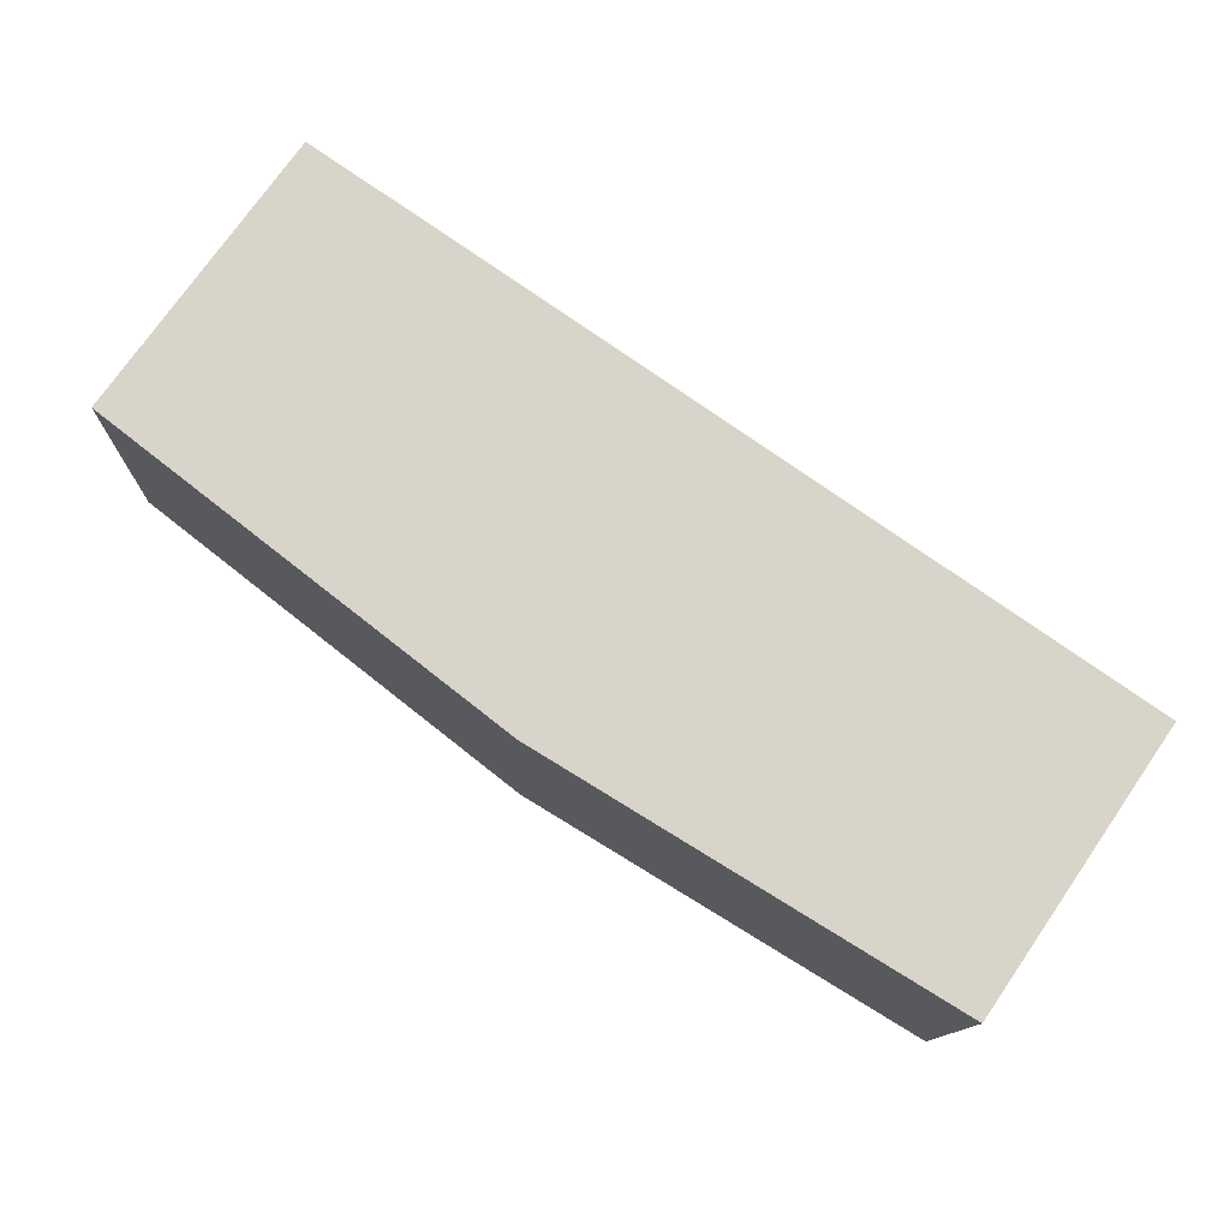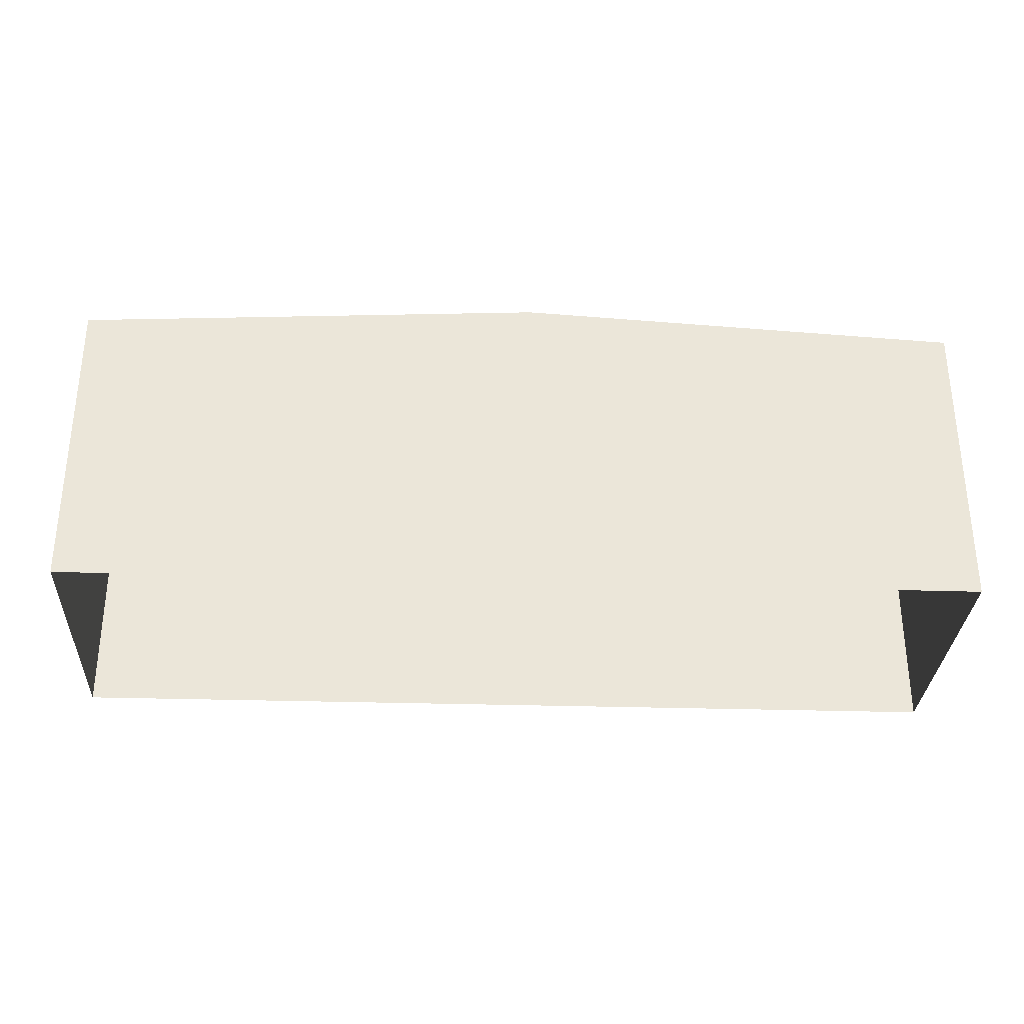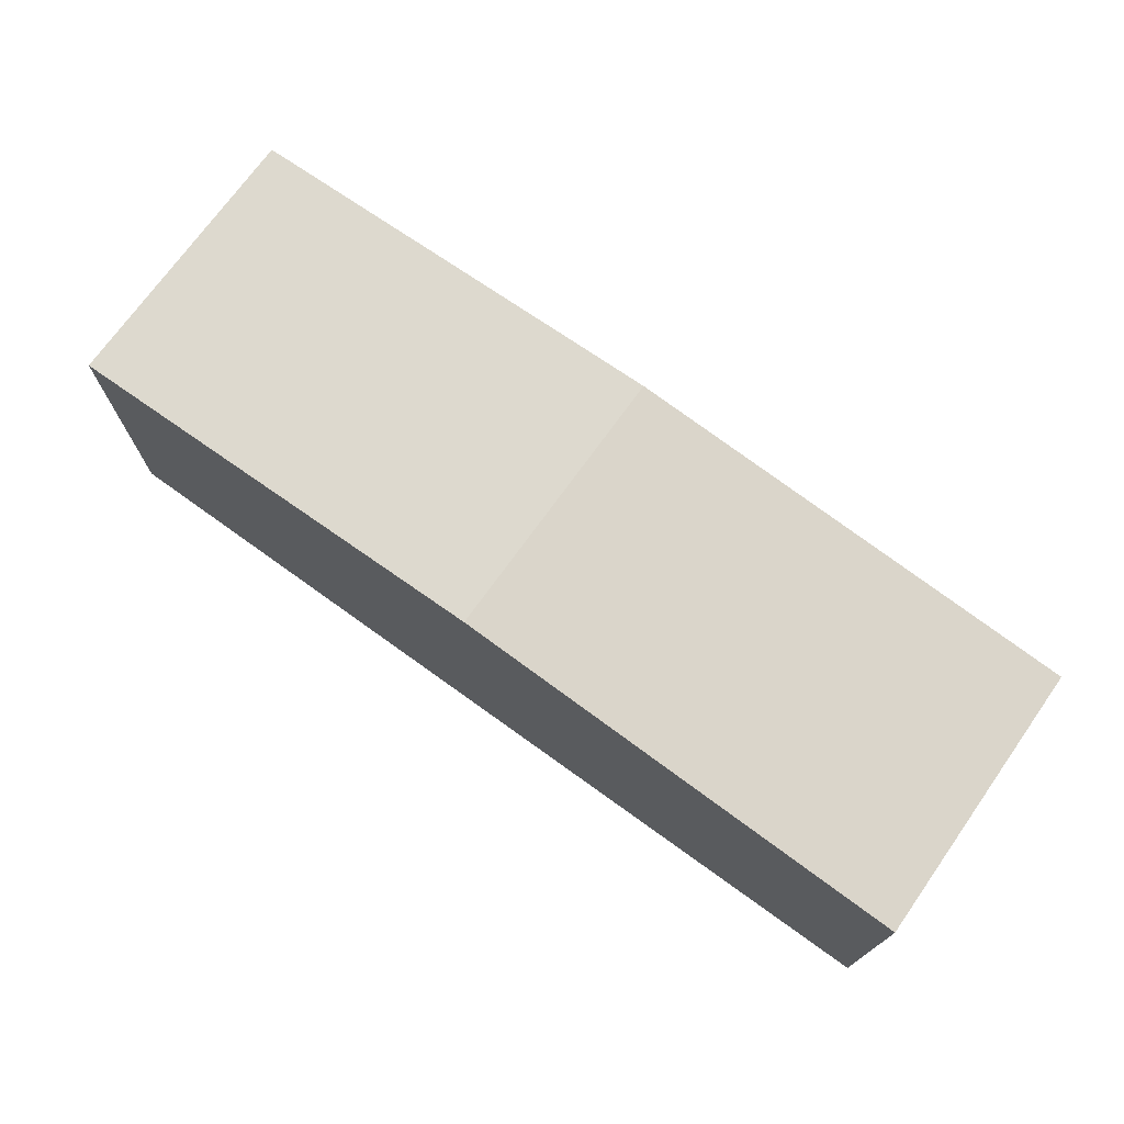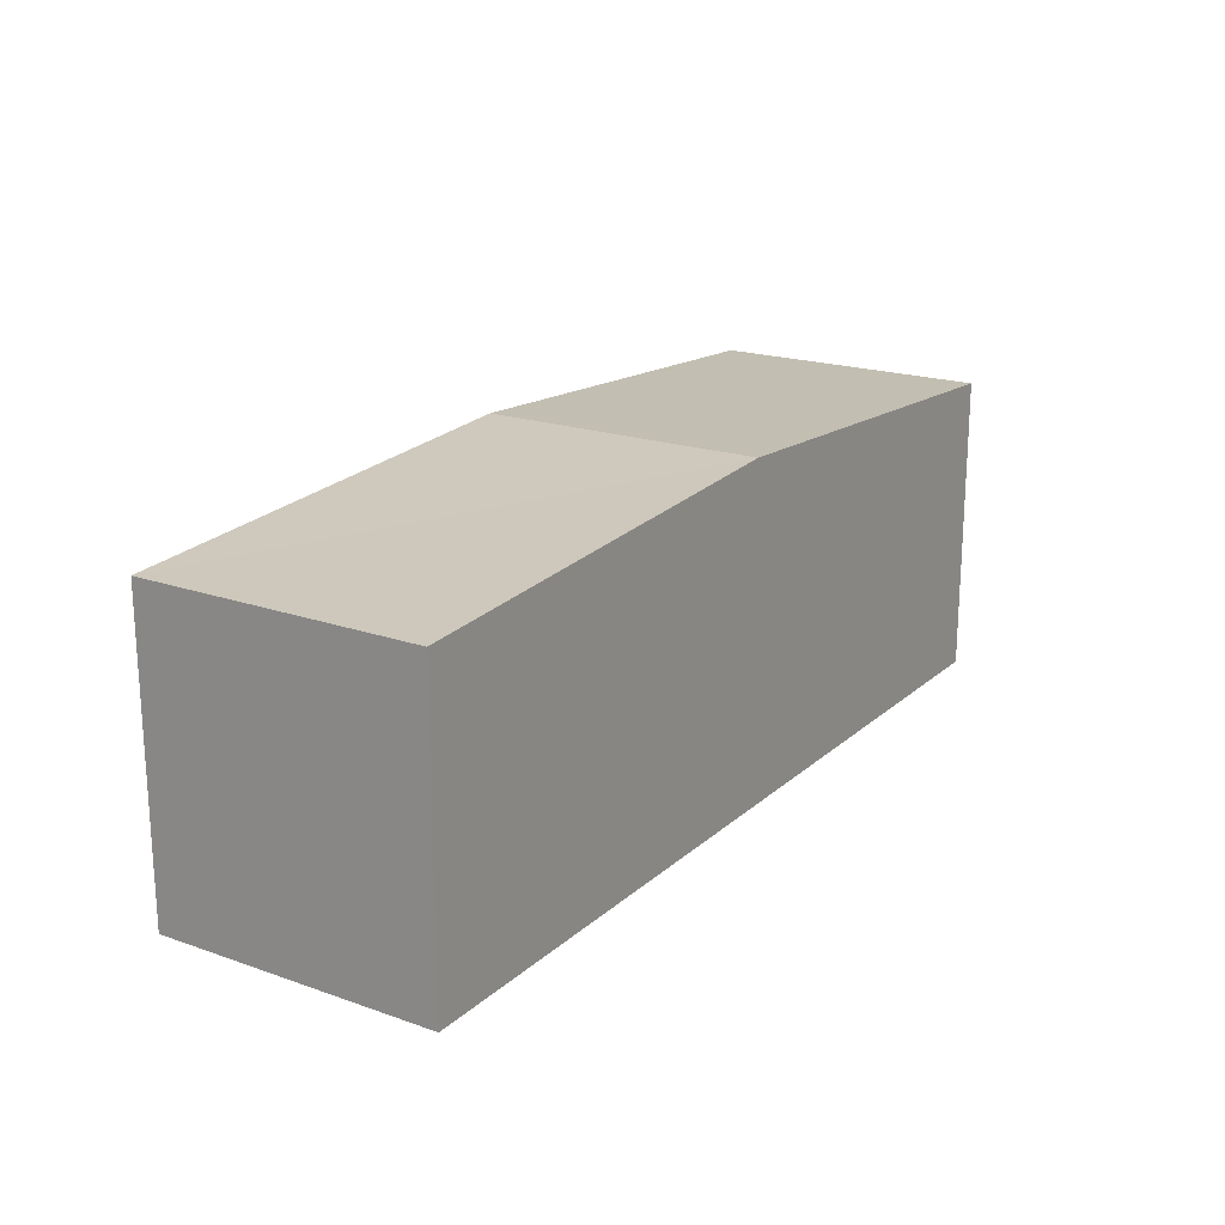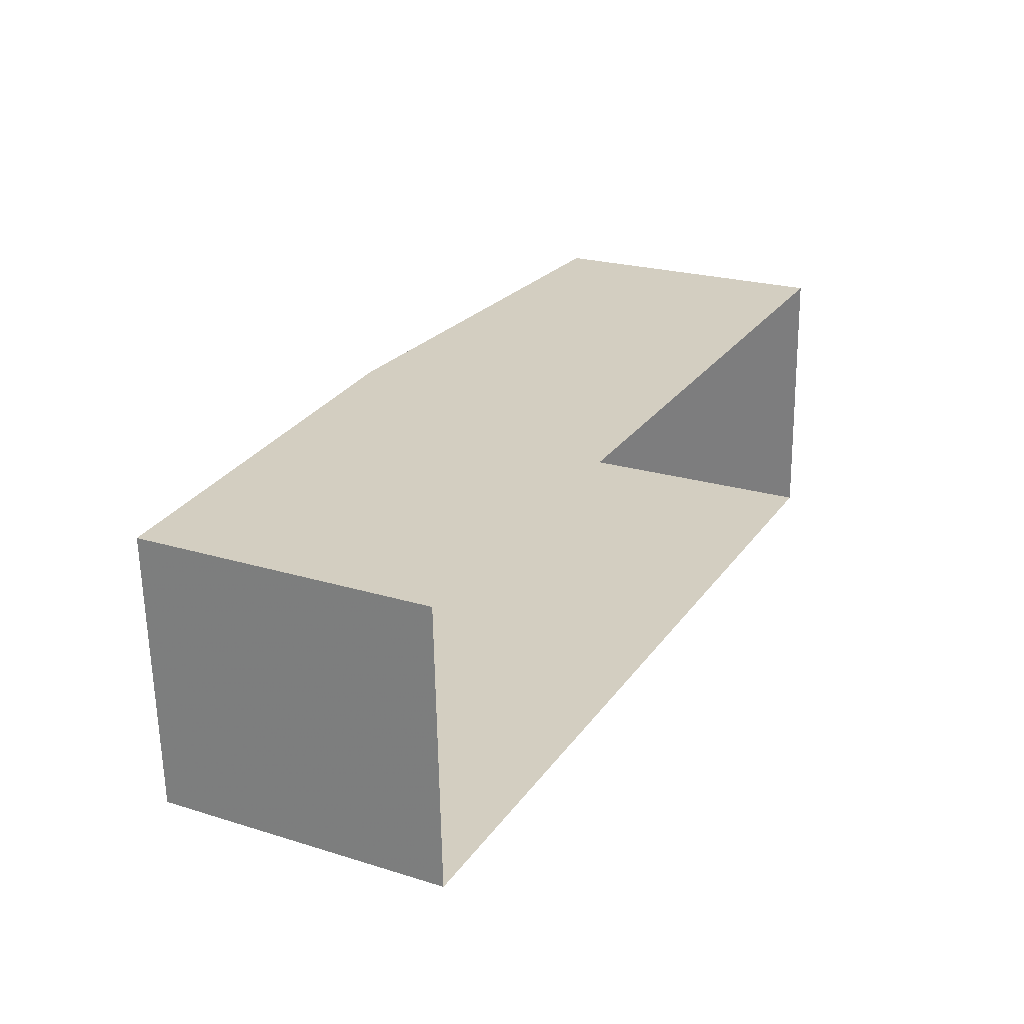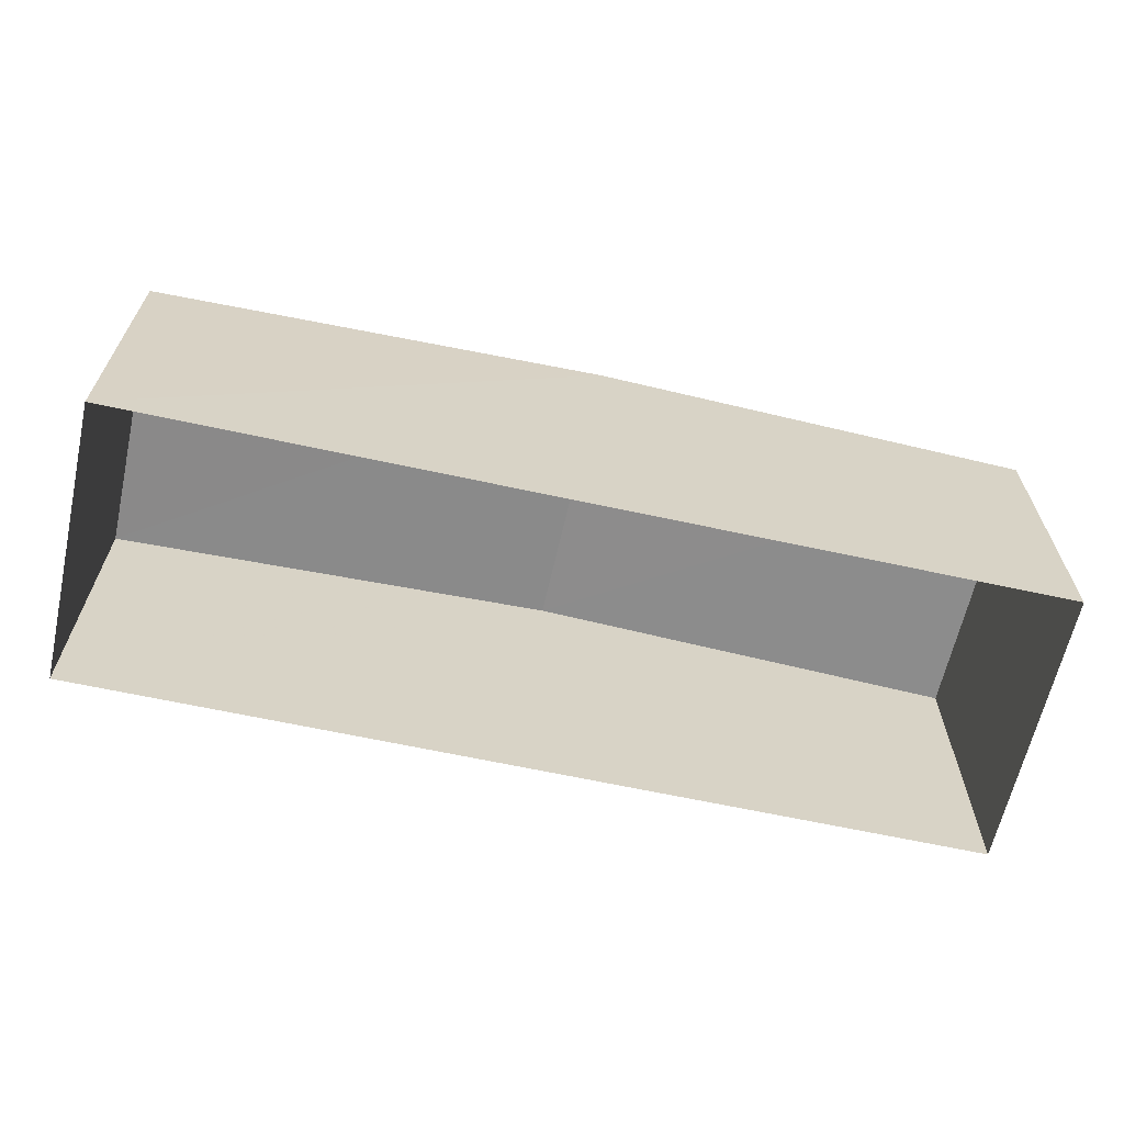
<metadata>
{"format":"obj","ext":"obj","renderer":"f3d","projection":"perspective","resolution":1024,"background":"white","views":[{"elev":74.9,"azim":34.7,"up":"+Y"},{"elev":-31.2,"azim":-4.9,"up":"+Z"},{"elev":72.8,"azim":-146.6,"up":"+Z"},{"elev":19.7,"azim":-59.5,"up":"+Z"},{"elev":23.1,"azim":117.4,"up":"+Y"},{"elev":-63.9,"azim":-14.8,"up":"+Z"}]}
</metadata>
<code>
v -3.729e+05 -1.036e+05 30.27
v -3.729e+05 -1.036e+05 30.27
v -3.729e+05 -1.036e+05 30.27
v -3.729e+05 -1.036e+05 30.27
v -3.729e+05 -1.036e+05 34.77
v -3.729e+05 -1.036e+05 34.77
v -3.729e+05 -1.036e+05 35.15
v -3.729e+05 -1.036e+05 35.15
v -3.729e+05 -1.036e+05 34.77
v -3.729e+05 -1.036e+05 34.77
f 1 2 3
f 1 4 2
f 5 6 7
f 8 5 7
f 9 10 8
f 7 9 8
f 10 3 8
f 3 2 8
f 2 5 8
f 6 4 7
f 4 1 7
f 1 9 7
f 9 1 3
f 10 9 3
f 6 2 4
f 6 5 2

</code>
